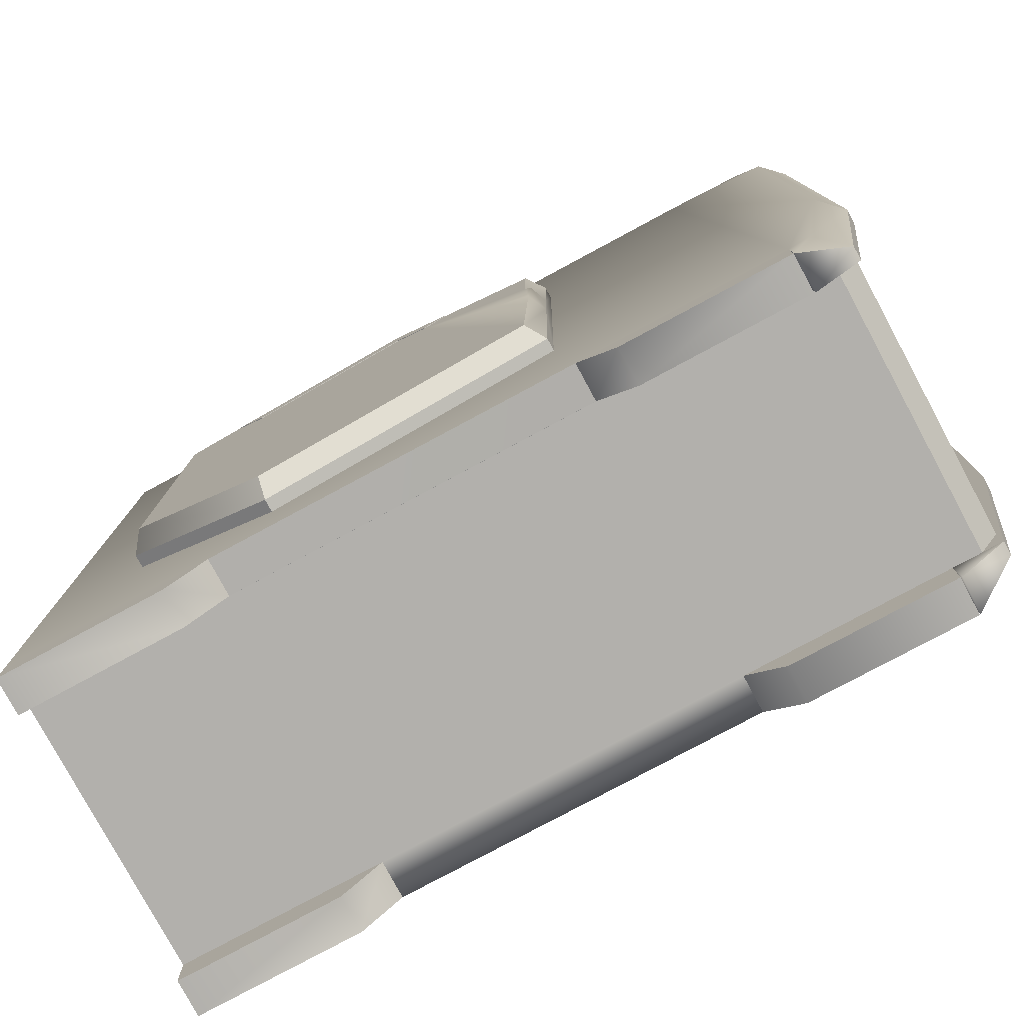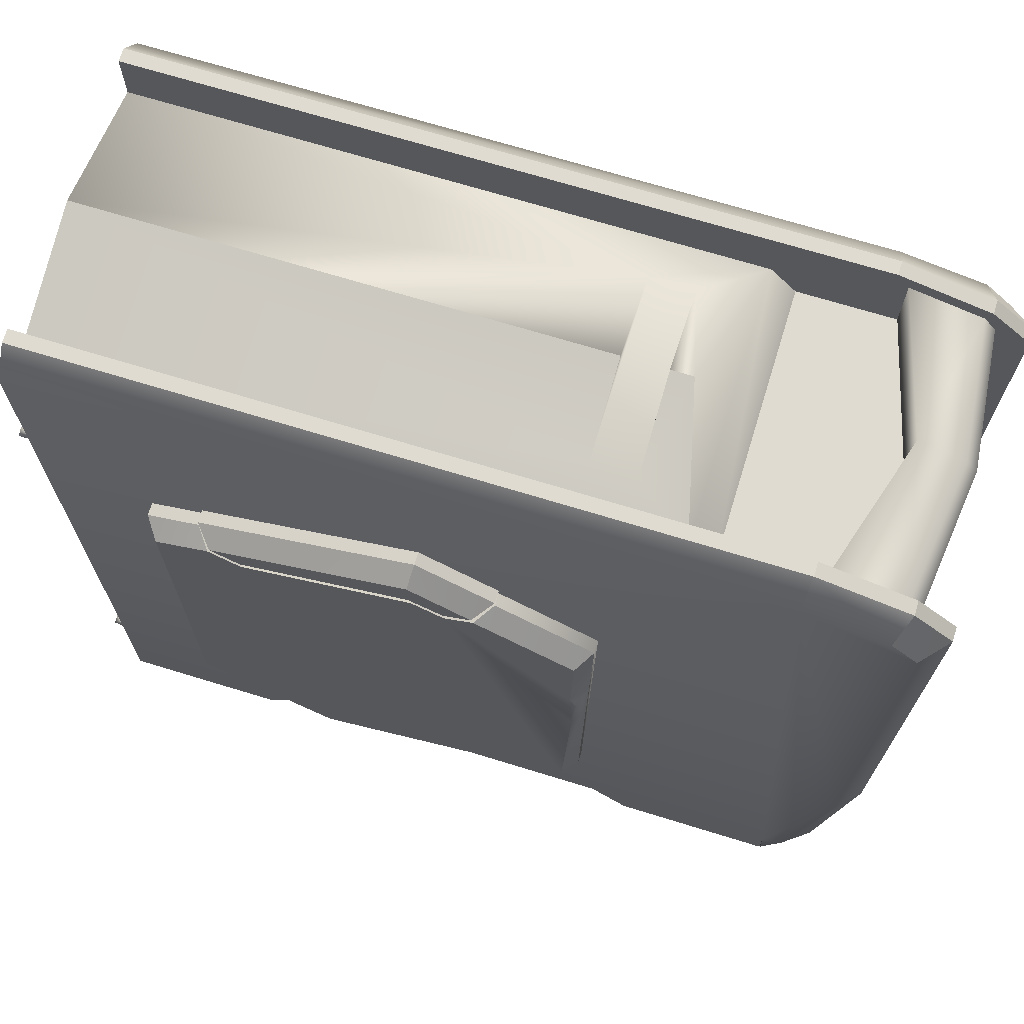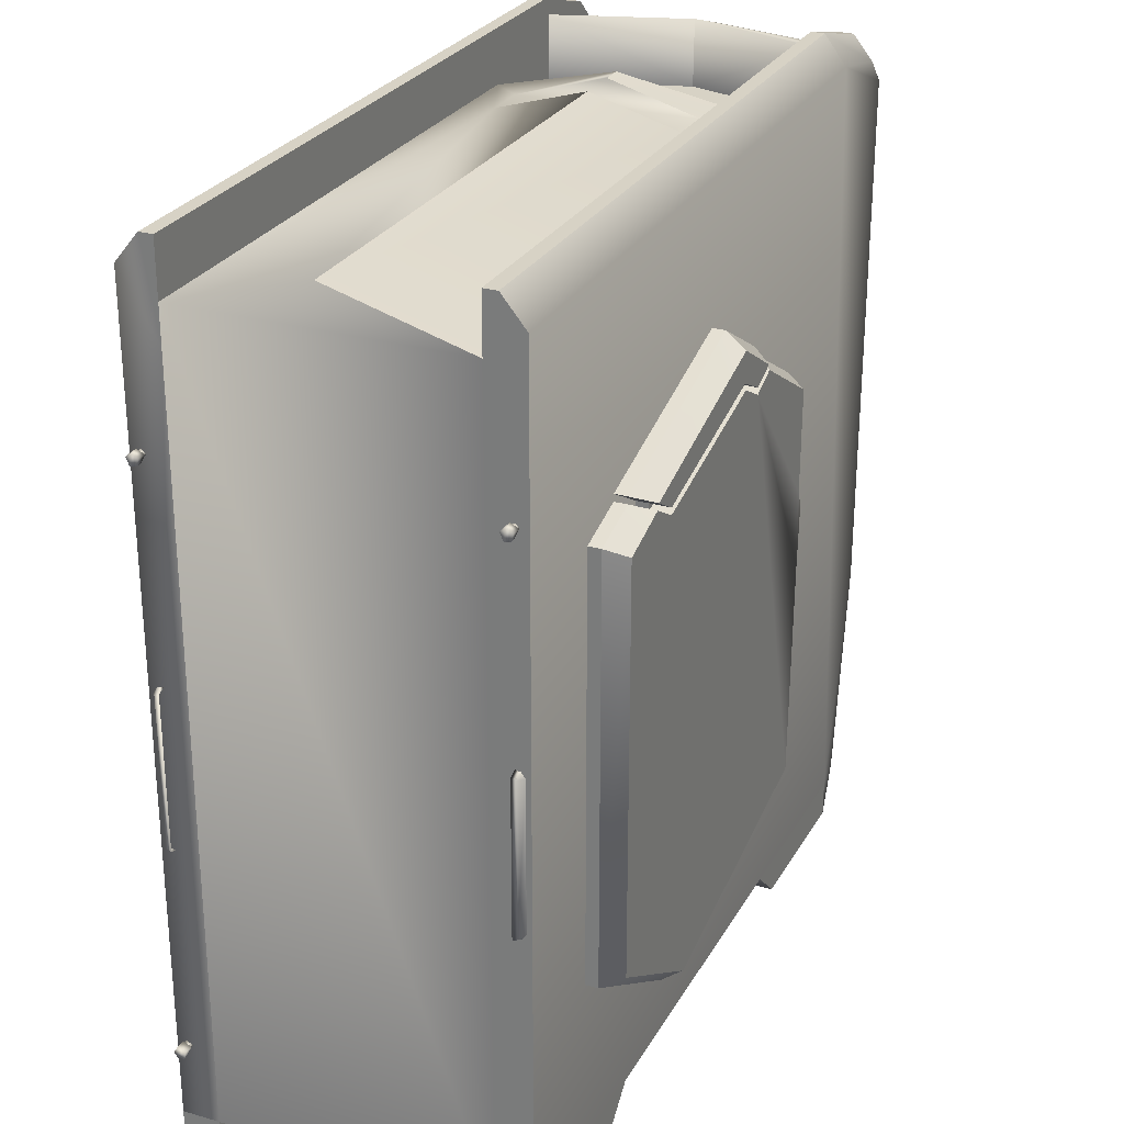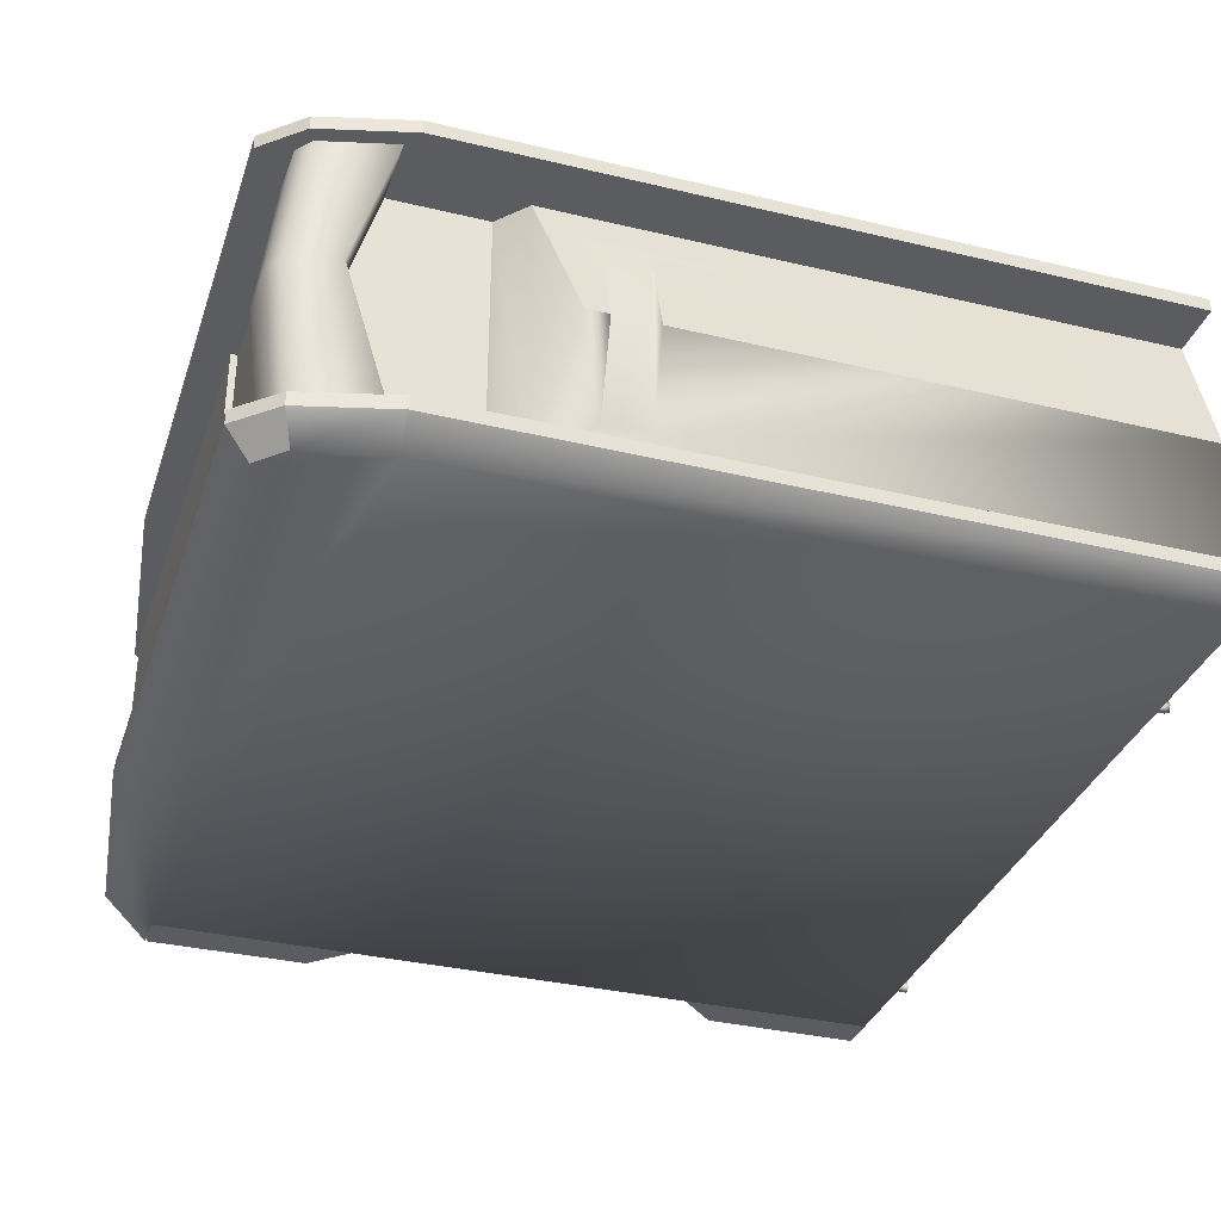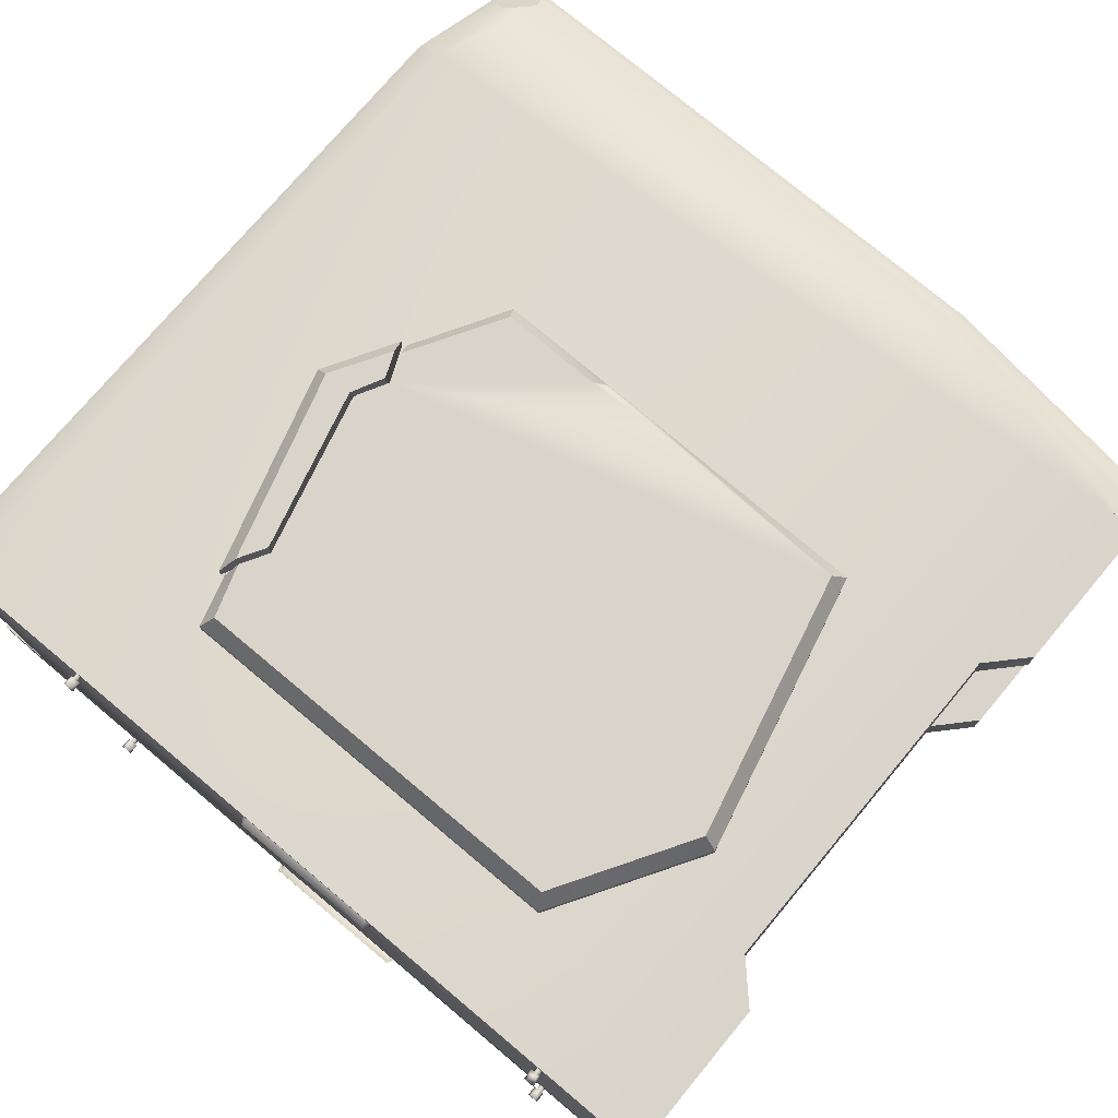
<metadata>
{"format":"obj","ext":"obj","renderer":"f3d","projection":"perspective","resolution":1024,"background":"white","views":[{"elev":-78.8,"azim":28.3,"up":"+Y"},{"elev":70.0,"azim":17.1,"up":"+Y"},{"elev":27.2,"azim":-66.1,"up":"+Y"},{"elev":-34.3,"azim":162.1,"up":"+Z"},{"elev":74.9,"azim":-50.1,"up":"+Z"}]}
</metadata>
<code>
o computer
v -14.79 -0.3474 -2.535
v -14.79 -0.3474 -2.745
v -14.79 -0.1347 -2.745
v -14.79 -0.1347 -2.535
v -15.94 -0.1347 -2.535
v -15.94 -0.1347 -2.745
v -15.72 -0.3427 -2.535
v -15.71 -0.3444 -2.745
v -15.07 4.487 -2.535
v -14.6 4.39 -2.535
v -19.12 4.487 -2.535
v -14.46 4.243 -2.535
v -14.47 1.186 -2.535
v -14.67 -0.0613 -2.536
v -14.79 -0.1347 -2.535
v -19.12 -0.1347 -2.535
v -14.6 4.127 -2.745
v -15.05 4.649 -2.745
v -14.55 4.515 -2.745
v -19.12 4.127 -2.745
v -19.12 4.649 -2.745
v -14.33 4.309 -2.745
v -14.34 1.173 -2.745
v -14.59 1.173 -2.745
v -14.51 -0.1296 -2.745
v -14.79 -0.1289 -2.745
v -14.78 -0.3542 -2.745
v -15.05 4.649 -2.668
v -14.55 4.515 -2.668
v -19.12 4.649 -2.668
v -14.33 4.309 -2.668
v -14.34 1.173 -2.668
v -14.51 -0.1296 -2.668
v -14.78 -0.3517 -2.536
v -19.12 -0.1336 -2.745
v -17.95 3.171 -2.352
v -18.13 3.273 -2.352
v -18.43 3.174 -2.352
v -18.43 0.8762 -2.352
v -16.12 0.7699 -2.352
v -16.81 3.322 -2.352
v -16.99 3.417 -2.352
v -17.65 0.4041 -2.352
v -16.1 2.472 -2.352
v -16.09 3.065 -2.352
v -16.65 3.392 -2.352
v -18.51 3.232 -2.535
v -18.51 0.8324 -2.465
v -18.51 3.232 -2.465
v -18.21 3.319 -2.465
v -18.21 3.319 -2.535
v -17.95 3.171 -2.535
v -16.04 0.7083 -2.535
v -16.04 0.7083 -2.465
v -17.66 0.321 -2.465
v -17.66 0.321 -2.535
v -16.99 3.417 -2.535
v -16.81 3.322 -2.535
v -16.56 3.428 -2.465
v -16.56 3.428 -2.535
v -16.01 3.11 -2.465
v -16.01 3.11 -2.535
v -16.02 2.419 -2.465
v -18.51 0.8324 -2.535
v -16.03 1.997 -2.465
v -16.08 2.017 -2.353
v -16.06 2.384 -2.352
v -19.12 -0.3474 -2.535
v -19.12 -0.1347 -2.535
v -19.12 -0.1347 -2.745
v -19.12 -0.3474 -2.745
v -17.97 -0.1347 -2.535
v -18.19 -0.3427 -2.535
v -17.97 -0.1347 -2.745
v -18.2 -0.3444 -2.745
v -17.95 3.211 -2.352
v -17 3.457 -2.352
v -17 3.631 -2.352
v -18.11 3.304 -2.352
v -16.66 3.426 -2.352
v -16.81 3.362 -2.352
v -17.95 3.211 -2.535
v -17.95 3.211 -2.465
v -18.21 3.359 -2.465
v -18.21 3.359 -2.535
v -16.99 3.715 -2.465
v -16.99 3.715 -2.535
v -16.56 3.467 -2.535
v -16.56 3.467 -2.465
v -16.81 3.362 -2.465
v -16.81 3.362 -2.535
v -16.99 3.457 -2.465
v -17.95 3.151 -2.535
v -17.95 3.151 -2.465
v -16.81 3.151 -2.465
v -16.81 3.151 -2.535
v -19.12 4.338 -2.745
v -16.24 4.41 -2.998
v -16.24 4.562 -3.522
v -19.12 4.562 -3.522
v -19.12 4.338 -4.299
v -14.98 4.17 -2.745
v -14.76 4.17 -3.522
v -15.52 4.17 -4.299
v -15.52 4.17 -2.745
v -14.98 4.17 -4.299
v -15.66 4.338 -4.299
v -15.66 4.338 -2.745
v -15.86 4.562 -3.522
v -15.99 4.409 -2.998
v -15.99 4.408 -4.044
v -16.24 4.408 -4.045
v -15.99 4.562 -3.522
v -14.41 4.094 -3.522
v -14.5 4.094 -2.745
v -14.55 4.026 -2.745
v -14.55 4.026 -3.522
v -14.5 4.094 -4.299
v -14.55 4.026 -4.299
v -14.98 4.548 -2.746
v -14.75 4.552 -3.522
v -14.98 4.549 -4.298
v -14.49 4.47 -3.518
v -14.58 4.441 -4.298
v -14.42 4.384 -3.522
v -14.51 4.354 -4.299
v -14.51 4.354 -2.745
v -14.58 4.442 -2.745
v -14.55 2.811 -2.745
v -14.55 2.811 -4.299
v -14.51 0.04782 -4.299
v -14.51 0.04782 -2.745
v -14.63 -0.1347 -2.745
v -14.63 -0.1347 -4.299
v -14.51 2.811 -4.299
v -14.51 2.811 -2.745
v -19.12 -0.1347 -2.745
v -19.12 -0.1347 -4.299
v -19.12 -0.1347 -4.299
v -19.12 -0.1347 -2.745
v -19.15 0.3 -2.638
v -19.15 0.2967 -2.572
v -19.15 0.3442 -2.589
v -19.21 0.2967 -2.636
v -19.21 0.2797 -2.589
v -19.21 0.3273 -2.572
v -19.21 0.3442 -2.619
v -19.15 0.2842 -2.603
v -19.15 0.3218 -2.585
v -19.15 0.3308 -2.625
v -19.11 0.2894 -2.607
v -19.11 0.3185 -2.584
v -19.11 0.3299 -2.618
v -19.15 0.2798 -4.458
v -19.15 0.324 -4.409
v -19.15 0.3456 -4.455
v -19.21 0.2784 -4.455
v -19.21 0.3114 -4.477
v -19.21 0.2879 -4.418
v -19.21 0.3273 -4.411
v -19.21 0.3442 -4.458
v -19.15 0.2863 -4.432
v -19.15 0.3218 -4.424
v -19.15 0.3226 -4.469
v -19.11 0.293 -4.453
v -19.11 0.3092 -4.42
v -19.11 0.3299 -4.457
v -19.15 3.579 -4.476
v -19.15 3.557 -4.431
v -19.15 3.603 -4.409
v -19.15 3.624 -4.455
v -19.21 3.557 -4.455
v -19.21 3.603 -4.477
v -19.21 3.567 -4.418
v -19.21 3.606 -4.411
v -19.21 3.625 -4.443
v -19.15 3.581 -4.462
v -19.15 3.572 -4.433
v -19.15 3.601 -4.424
v -19.15 3.61 -4.453
v -19.11 3.577 -4.461
v -19.11 3.588 -4.42
v -19.11 3.611 -4.449
v -19.15 3.579 -2.638
v -19.15 3.557 -2.592
v -19.15 3.603 -2.57
v -19.15 3.624 -2.616
v -19.21 3.557 -2.616
v -19.21 3.603 -2.638
v -19.21 3.567 -2.579
v -19.21 3.606 -2.572
v -19.21 3.625 -2.605
v -19.15 3.581 -2.623
v -19.15 3.572 -2.594
v -19.15 3.601 -2.585
v -19.15 3.61 -2.614
v -19.11 3.577 -2.622
v -19.11 3.588 -2.582
v -19.11 3.611 -2.611
v -19.17 2.369 -2.617
v -19.16 2.365 -2.591
v -19.16 1.509 -2.584
v -19.17 1.496 -2.617
v -19.12 2.35 -2.566
v -19.12 1.514 -2.569
v -19.12 2.388 -2.617
v -19.12 2.378 -2.587
v -19.12 1.486 -2.587
v -19.12 1.477 -2.617
v -19.16 1.506 -2.588
v -19.16 2.36 -2.59
v -19.12 1.512 -2.564
v -19.12 2.352 -2.563
v -19.12 2.383 -2.586
v -19.12 1.482 -2.586
v -19.17 2.369 -4.427
v -19.17 1.496 -4.427
v -19.16 1.508 -4.459
v -19.16 2.358 -4.453
v -19.12 2.35 -4.477
v -19.12 1.514 -4.474
v -19.12 2.38 -4.456
v -19.12 2.388 -4.427
v -19.12 1.486 -4.456
v -19.12 1.477 -4.427
v -19.16 2.359 -4.454
v -19.16 1.506 -4.456
v -19.12 2.352 -4.481
v -19.12 1.512 -4.48
v -19.12 2.383 -4.457
v -19.12 1.483 -4.458
v -15.07 4.487 -4.509
v -14.6 4.39 -4.509
v -19.12 4.487 -4.509
v -14.46 4.243 -4.509
v -14.47 1.186 -4.509
v -14.67 -0.0613 -4.508
v -14.79 -0.1347 -4.509
v -19.12 -0.135 -4.509
v -14.6 4.127 -4.299
v -14.55 4.515 -4.299
v -15.05 4.649 -4.299
v -19.12 4.649 -4.299
v -19.12 4.127 -4.299
v -14.33 4.309 -4.299
v -14.59 1.173 -4.299
v -14.34 1.173 -4.299
v -14.79 -0.1297 -4.299
v -14.51 -0.1296 -4.299
v -14.78 -0.3542 -4.299
v -14.55 4.515 -4.376
v -15.05 4.649 -4.376
v -19.12 4.649 -4.376
v -14.33 4.309 -4.376
v -14.34 1.173 -4.376
v -14.51 -0.1296 -4.376
v -14.78 -0.3517 -4.507
v -19.12 -0.1347 -4.299
v -14.79 -0.3474 -4.509
v -14.79 -0.1347 -4.509
v -14.79 -0.1347 -4.299
v -14.79 -0.3474 -4.299
v -15.94 -0.1347 -4.509
v -15.72 -0.3427 -4.509
v -15.94 -0.1347 -4.299
v -15.71 -0.3444 -4.299
v -19.12 -0.3474 -4.509
v -19.12 -0.3474 -4.299
v -19.12 -0.1347 -4.299
v -19.12 -0.1347 -4.509
v -17.97 -0.1347 -4.509
v -17.97 -0.1347 -4.299
v -18.19 -0.3427 -4.509
v -18.2 -0.3444 -4.299
f 5 7 4
f 7 1 4
f 6 3 8
f 3 2 8
f 9 12 10
f 13 12 9
f 14 13 15
f 9 15 13
f 17 19 22
f 27 26 25
f 20 30 21
f 20 11 30
f 26 34 15
f 33 14 34
f 50 52 51
f 48 47 64
f 67 63 44
f 66 67 44
f 66 44 41
f 40 66 41
f 72 69 73
f 73 69 68
f 74 75 70
f 70 75 71
f 95 90 92
f 106 104 103
f 111 107 112
f 98 112 99
f 117 130 119
f 142 145 148
f 143 146 142
f 150 147 143
f 145 146 144
f 146 147 144
f 142 148 149
f 143 149 150
f 141 150 148
f 157 159 158
f 159 160 158
f 160 161 158
f 155 162 163
f 164 162 154
f 162 166 163
f 169 172 168
f 168 173 171
f 172 174 176
f 174 175 176
f 173 172 176
f 177 181 178
f 178 182 179
f 185 188 184
f 184 189 187
f 188 190 192
f 190 191 192
f 189 188 192
f 193 197 194
f 194 198 195
f 204 202 201
f 204 205 202
f 204 201 207
f 208 209 203
f 214 206 200
f 211 213 214
f 210 203 215
f 209 215 203
f 212 210 215
f 218 220 219
f 222 223 216
f 219 220 222
f 218 217 224
f 225 224 217
f 224 221 218
f 226 216 230
f 223 230 216
f 228 226 230
f 231 225 217
f 227 229 231
f 232 233 235
f 235 236 232
f 237 238 236
f 232 236 238
f 240 245 241
f 248 250 249
f 253 244 243
f 239 248 258
f 234 244 253
f 248 238 257
f 237 256 257
f 239 238 248
f 263 260 264
f 264 260 259
f 265 266 261
f 261 266 262
f 271 273 270
f 273 267 270
f 272 269 274
f 269 268 274
f 7 6 8
f 1 8 2
f 16 9 11
f 18 20 21
f 17 18 19
f 23 17 22
f 24 25 26
f 19 28 29
f 18 30 28
f 22 29 31
f 23 31 32
f 25 32 33
f 33 27 25
f 27 34 26
f 10 28 9
f 9 30 11
f 12 29 10
f 12 32 31
f 14 32 13
f 16 20 35
f 15 35 26
f 36 38 39
f 14 15 34
f 43 41 42
f 41 45 46
f 36 43 42
f 47 50 51
f 48 49 47
f 53 55 56
f 62 59 61
f 58 59 60
f 64 55 48
f 61 63 62
f 38 48 39
f 50 38 37
f 55 40 43
f 45 59 46
f 61 44 63
f 39 55 43
f 37 52 50
f 57 36 42
f 58 46 59
f 42 58 57
f 65 40 54
f 65 67 66
f 65 53 62
f 63 65 62
f 68 70 71
f 74 73 75
f 75 68 71
f 78 76 77
f 81 78 77
f 82 84 85
f 85 86 87
f 88 90 91
f 87 89 88
f 86 79 78
f 80 86 78
f 90 80 81
f 83 77 76
f 92 81 77
f 79 83 76
f 82 94 83
f 92 94 95
f 90 96 91
f 100 98 99
f 105 103 104
f 112 107 101
f 105 107 108
f 98 111 112
f 107 109 108
f 109 110 108
f 100 112 101
f 110 98 97
f 108 110 97
f 111 109 107
f 117 115 116
f 110 113 111
f 117 118 114
f 103 120 121
f 122 103 121
f 126 123 125
f 114 127 115
f 114 126 125
f 128 121 120
f 124 121 123
f 123 127 125
f 129 117 116
f 97 100 101
f 131 133 134
f 135 132 131
f 134 137 138
f 130 136 135
f 140 101 139
f 144 148 145
f 150 144 147
f 142 146 145
f 143 147 146
f 152 148 151
f 143 142 149
f 153 149 152
f 151 150 153
f 157 162 159
f 159 155 160
f 160 156 161
f 161 164 158
f 158 154 157
f 156 163 164
f 1 3 4
f 167 163 166
f 162 165 166
f 165 164 167
f 174 170 175
f 169 174 172
f 170 176 175
f 177 169 168
f 171 173 176
f 168 172 173
f 170 178 179
f 179 171 170
f 168 180 177
f 183 179 182
f 178 181 182
f 177 183 181
f 190 186 191
f 185 190 188
f 186 192 191
f 193 185 184
f 187 189 192
f 184 188 189
f 186 194 195
f 195 187 186
f 184 196 193
f 199 195 198
f 194 197 198
f 193 199 197
f 202 200 201
f 201 206 207
f 211 203 210
f 202 208 203
f 208 202 205
f 213 210 212
f 219 217 218
f 211 214 200
f 217 226 227
f 220 218 221
f 219 222 216
f 227 228 229
f 239 232 238
f 227 231 217
f 242 244 240
f 241 242 240
f 247 240 246
f 249 246 248
f 241 252 242
f 242 253 243
f 245 251 241
f 247 254 245
f 249 255 247
f 256 250 257
f 248 257 250
f 252 233 232
f 239 258 244
f 253 232 234
f 251 235 233
f 235 255 236
f 255 237 236
f 259 261 262
f 239 244 234
f 257 238 237
f 265 264 266
f 266 259 262
f 267 269 270
f 273 272 274
f 267 274 268
f 7 5 6
f 1 7 8
f 16 15 9
f 18 17 20
f 23 24 17
f 24 23 25
f 19 18 28
f 18 21 30
f 22 19 29
f 23 22 31
f 25 23 32
f 33 34 27
f 10 29 28
f 9 28 30
f 12 31 29
f 12 13 32
f 14 33 32
f 16 11 20
f 15 16 35
f 36 37 38
f 43 40 41
f 41 44 45
f 36 39 43
f 47 49 50
f 53 54 55
f 62 60 59
f 64 56 55
f 38 49 48
f 50 49 38
f 55 54 40
f 45 61 59
f 61 45 44
f 39 48 55
f 37 36 52
f 57 52 36
f 58 41 46
f 42 41 58
f 65 66 40
f 65 63 67
f 65 54 53
f 68 69 70
f 74 72 73
f 75 73 68
f 78 79 76
f 81 80 78
f 82 83 84
f 85 84 86
f 88 89 90
f 87 86 89
f 86 84 79
f 80 89 86
f 90 89 80
f 83 92 77
f 92 90 81
f 79 84 83
f 82 93 94
f 92 83 94
f 90 95 96
f 100 97 98
f 105 102 103
f 105 104 107
f 98 110 111
f 109 113 110
f 100 99 112
f 111 113 109
f 117 114 115
f 117 119 118
f 103 102 120
f 122 106 103
f 126 124 123
f 114 125 127
f 114 118 126
f 128 123 121
f 124 122 121
f 123 128 127
f 129 130 117
f 131 132 133
f 135 136 132
f 134 133 137
f 130 129 136
f 140 97 101
f 144 141 148
f 150 141 144
f 152 149 148
f 153 150 149
f 151 148 150
f 157 154 162
f 159 162 155
f 160 155 156
f 161 156 164
f 158 164 154
f 156 155 163
f 1 2 3
f 167 164 163
f 165 162 164
f 174 169 170
f 170 171 176
f 177 178 169
f 170 169 178
f 179 180 171
f 168 171 180
f 183 180 179
f 177 180 183
f 190 185 186
f 186 187 192
f 193 194 185
f 186 185 194
f 195 196 187
f 184 187 196
f 199 196 195
f 193 196 199
f 202 203 200
f 201 200 206
f 211 200 203
f 213 211 210
f 219 216 217
f 217 216 226
f 227 226 228
f 239 234 232
f 242 243 244
f 247 245 240
f 249 247 246
f 241 251 252
f 242 252 253
f 245 254 251
f 247 255 254
f 249 256 255
f 256 249 250
f 252 251 233
f 253 252 232
f 251 254 235
f 235 254 255
f 255 256 237
f 259 260 261
f 265 263 264
f 266 264 259
f 267 268 269
f 273 271 272
f 267 273 274

</code>
